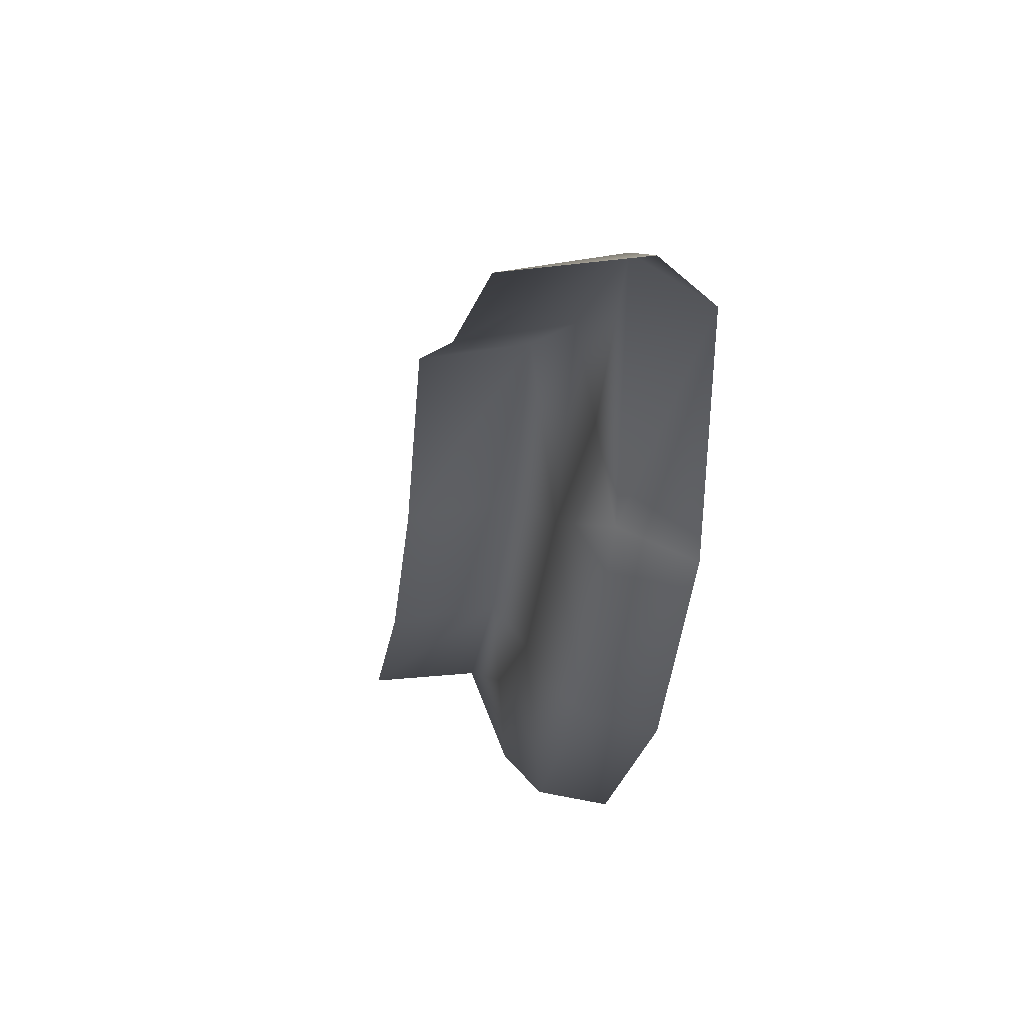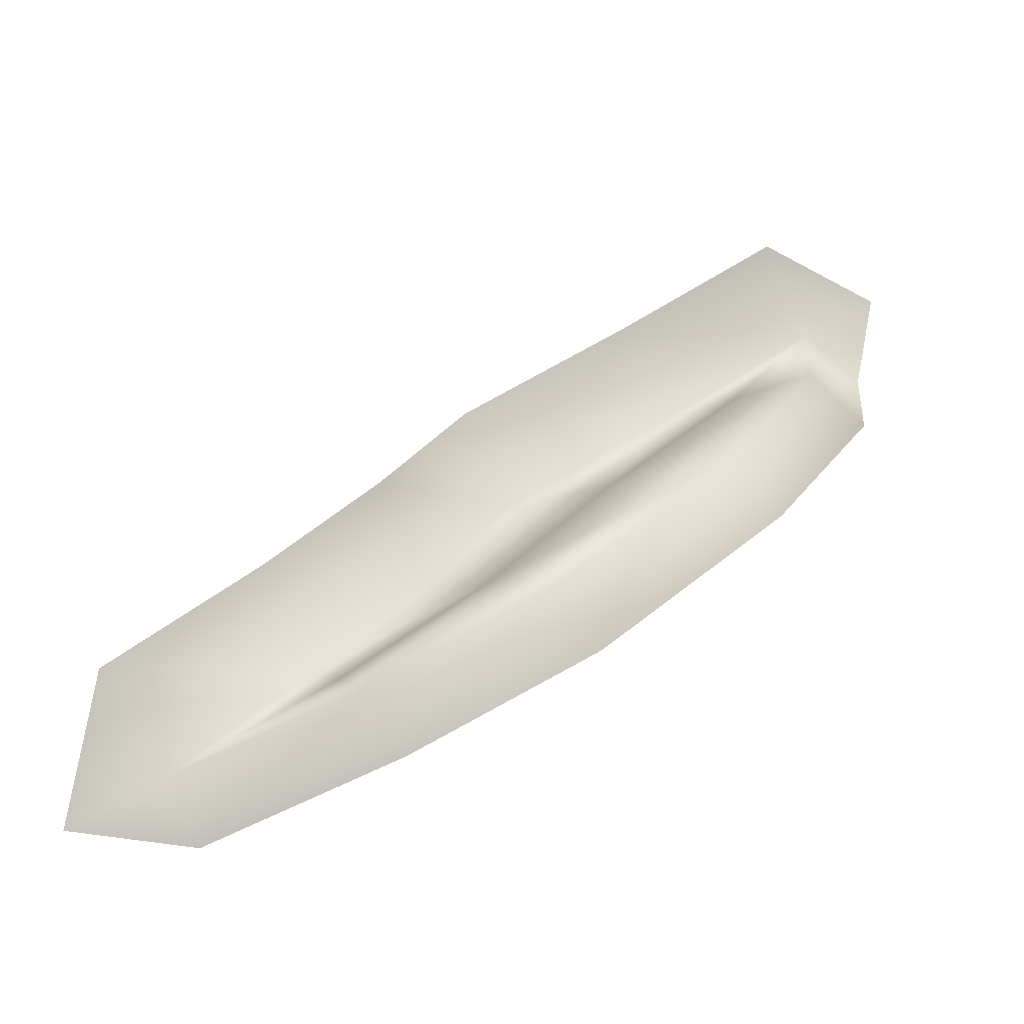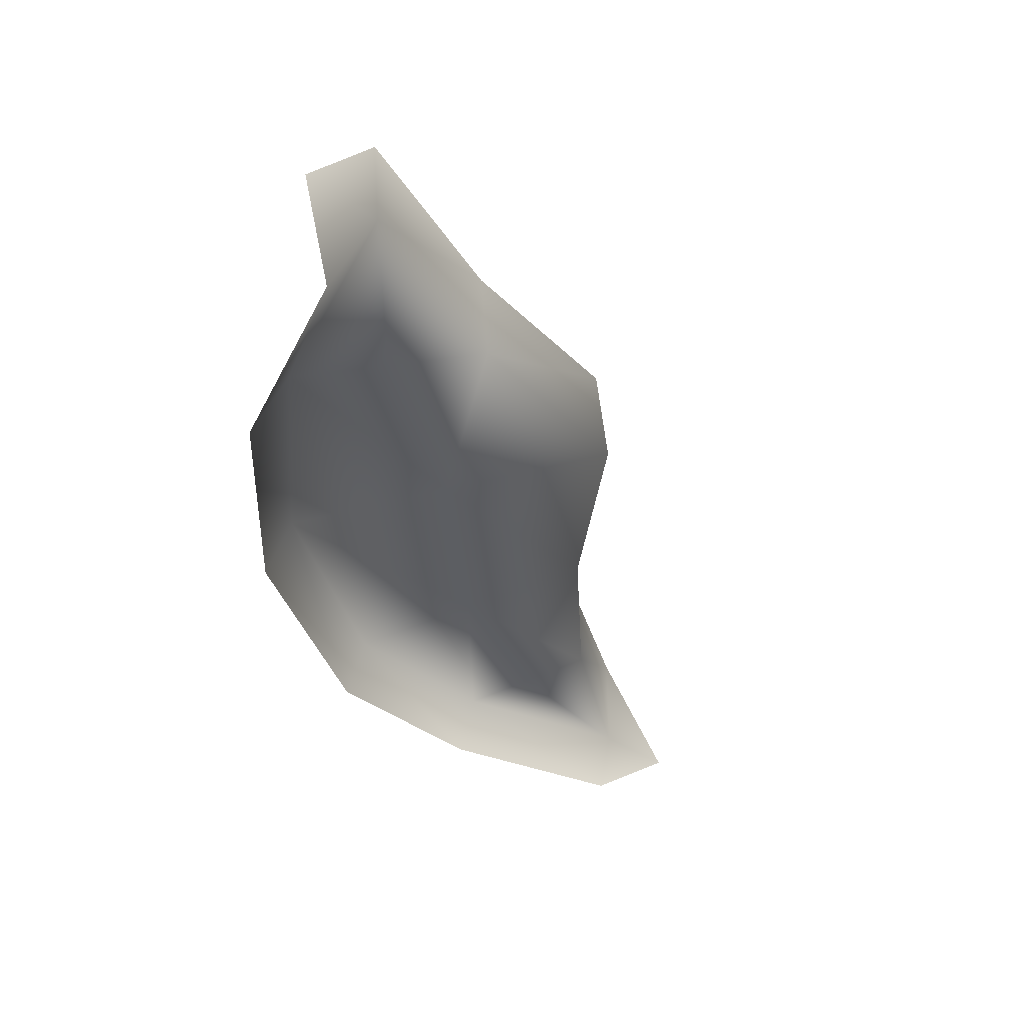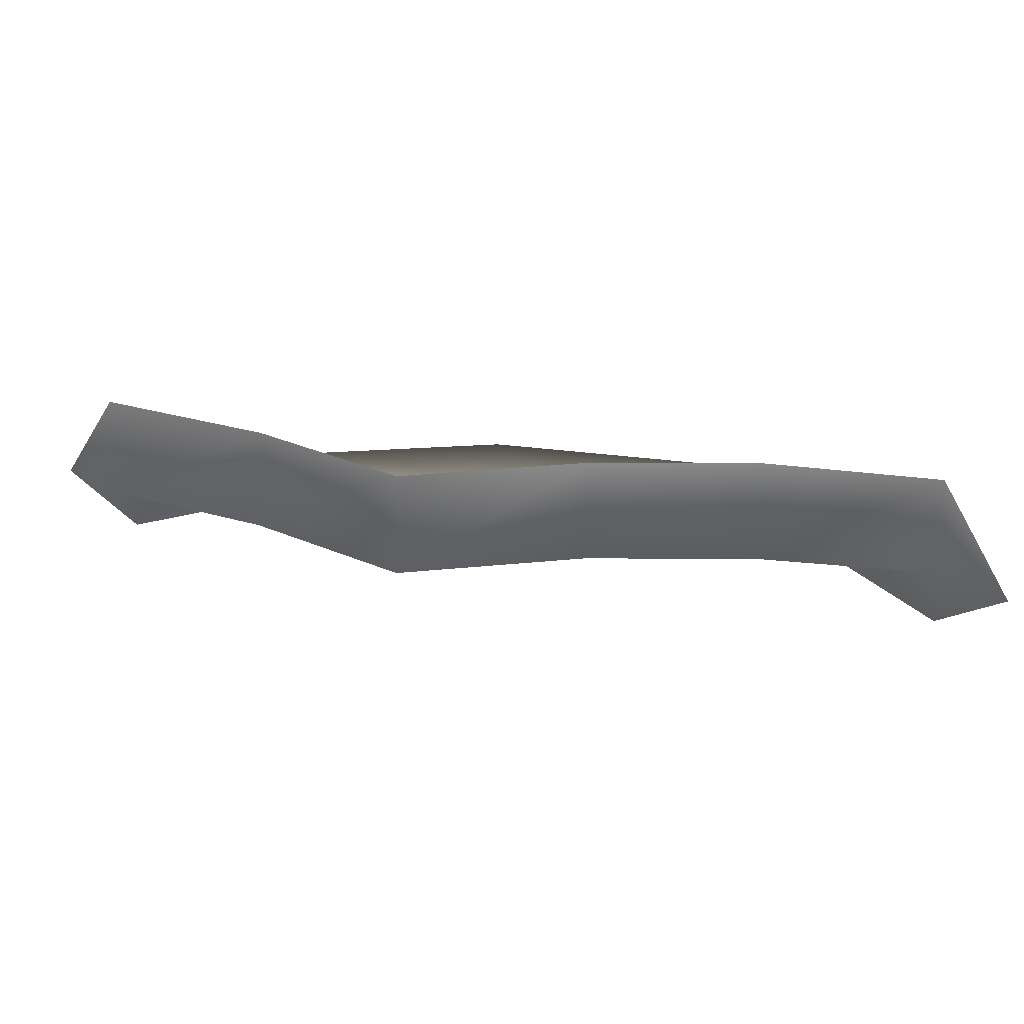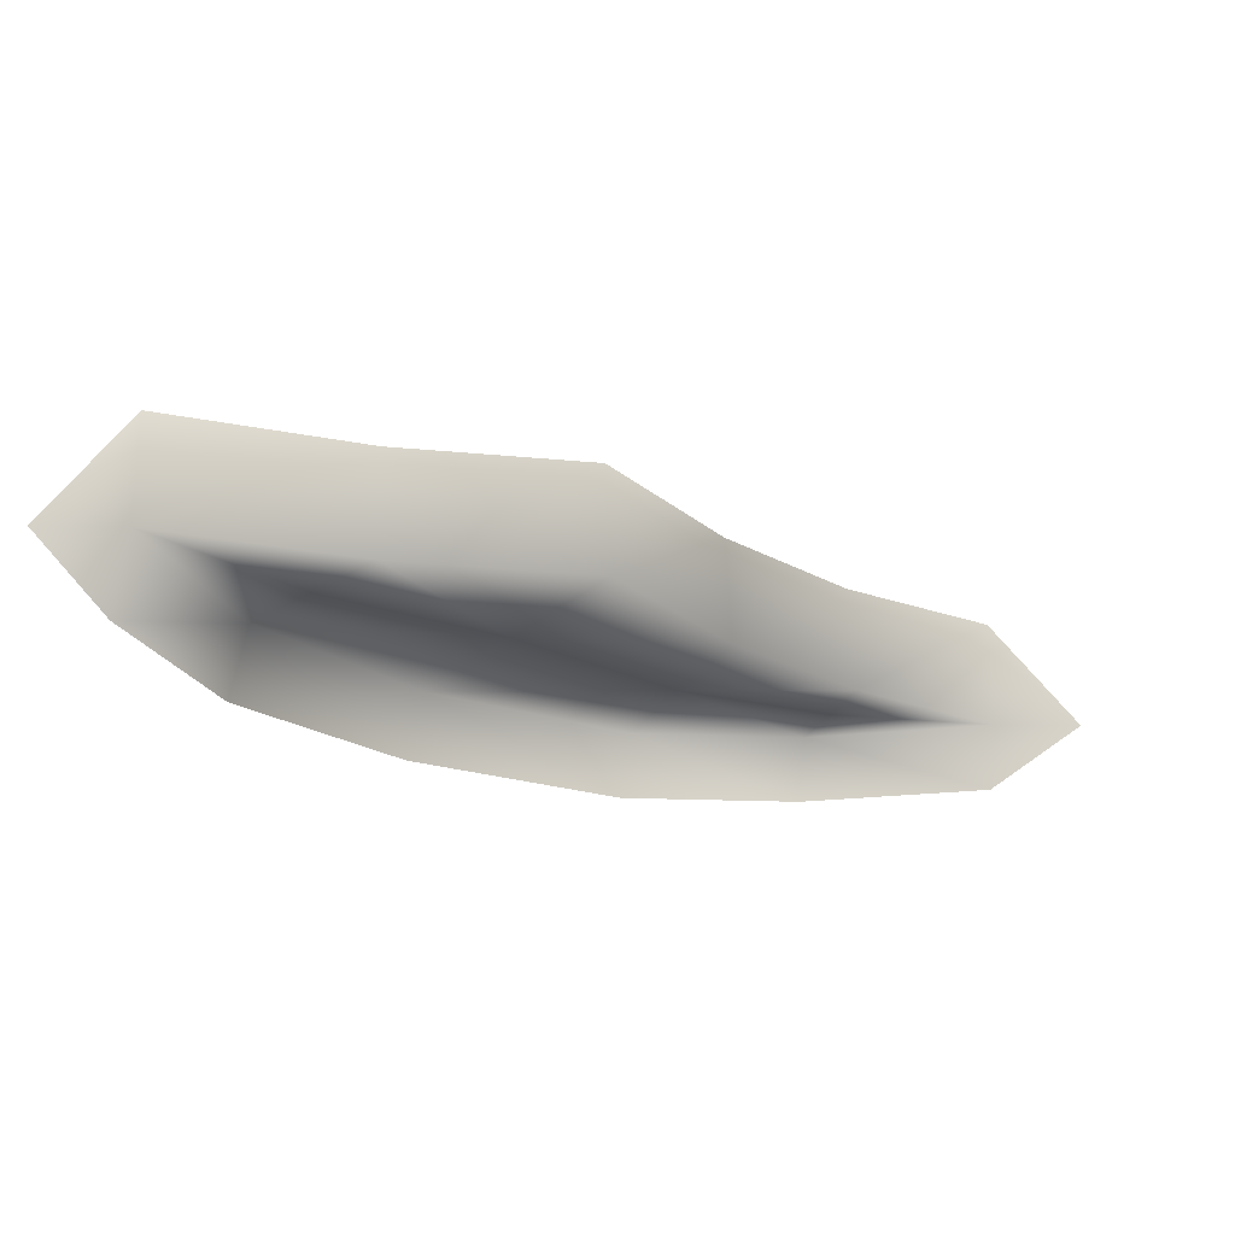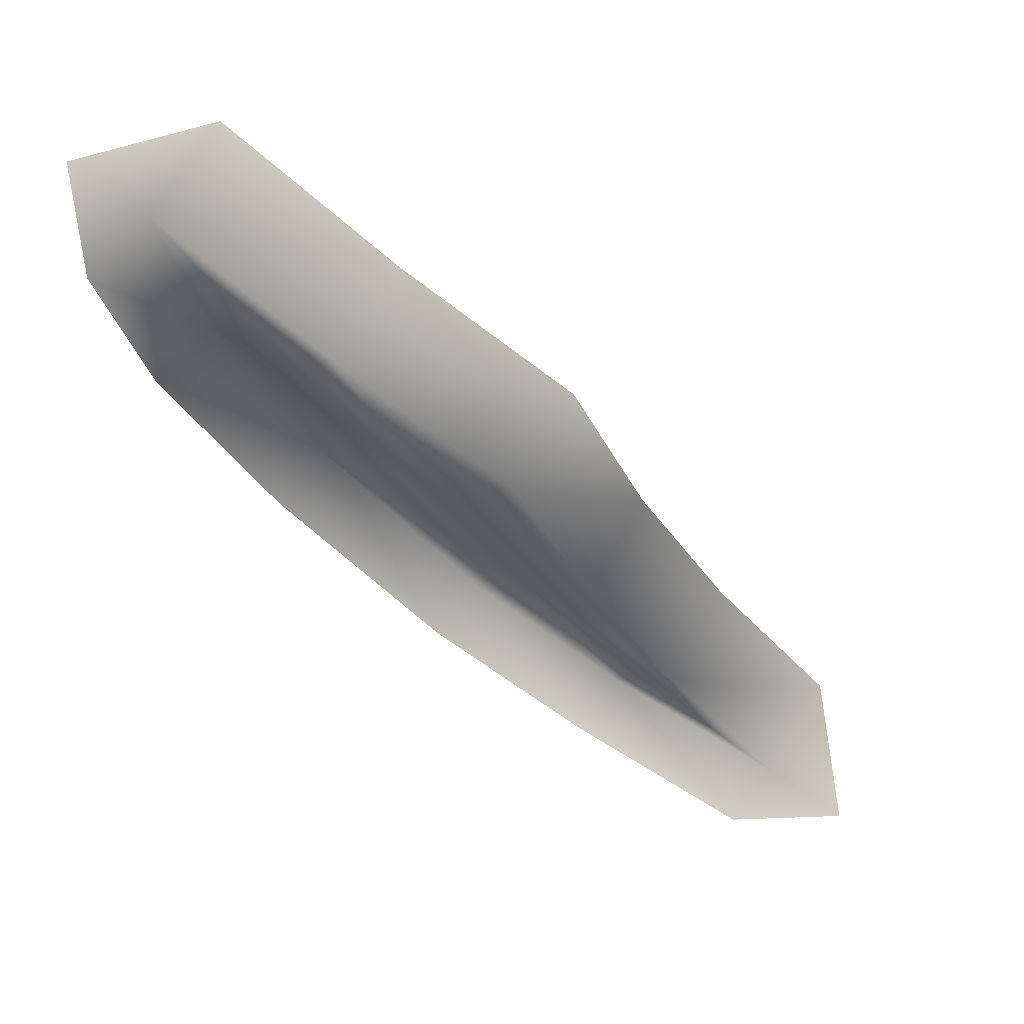
<metadata>
{"format":"obj","ext":"obj","renderer":"f3d","projection":"perspective","resolution":1024,"background":"white","views":[{"elev":18.8,"azim":-101.5,"up":"+Z"},{"elev":-79.0,"azim":-153.9,"up":"+Z"},{"elev":-37.9,"azim":-31.9,"up":"+Y"},{"elev":25.2,"azim":55.7,"up":"+Y"},{"elev":-20.1,"azim":8.4,"up":"+Y"},{"elev":74.1,"azim":32.1,"up":"+Z"}]}
</metadata>
<code>
g TH_Object16
v -2854 291.2 8781
v -2855 335.9 8777
v -2779 335.9 8751
v -2777 291.2 8754
v -2927 291.2 8822
v -2961 291.2 8829
v -2928 335.9 8818
v -2698 291.2 8614
v -2701 335.9 8611
v -2644 335.9 8560
v -2644 291.2 8560
v -2777 291.2 8754
v -2779 335.9 8751
v -2744 335.9 8674
v -2742 291.2 8677
v -2742 291.2 8677
v -2744 335.9 8674
v -2701 335.9 8611
v -2698 291.2 8614
v -2823 291.2 8696
v -2885 291.2 8754
v -2854 291.2 8781
v -2777 291.2 8754
v -2698 291.2 8614
v -2644 291.2 8560
v -2711 291.2 8584
v -2698 291.2 8614
v -2711 291.2 8584
v -2769 291.2 8624
v -2742 291.2 8677
v -2823 291.2 8696
v -2742 291.2 8677
v -2927 291.2 8822
v -2928 335.9 8818
v -2916 291.2 8726
v -2927 291.2 8822
v -2724 291.2 8553
v -2796 291.2 8570
v -2870 291.2 8638
v -2916 291.2 8726
v -2724 291.2 8553
v -2607 291.2 8553
v -2926 264.6 8715
v -2916 291.2 8726
v -2870 291.2 8638
v -2878 264.6 8632
v -2870 291.2 8638
v -2796 291.2 8570
v -2801 264.6 8564
v -2878 264.6 8632
v -2938 264.6 8806
v -2916 291.2 8726
v -2926 264.6 8715
v -2724 291.2 8553
v -2646 264.6 8554
v -2727 264.6 8547
v -2796 291.2 8570
v -2724 291.2 8553
v -2727 264.6 8547
v -2801 264.6 8564
f 14 12 13
f 12 14 15
f 29 38 39
f 38 29 37
f 28 37 29
f 27 28 29
f 29 30 27
f 30 29 31
f 39 31 29
f 31 39 40
f 35 36 21
f 22 21 36
f 21 22 20
f 23 20 22
f 20 23 32
f 35 21 20
f 1 3 4
f 3 1 2
f 33 2 1
f 2 33 34
f 51 52 53
f 52 51 5
f 6 5 51
f 5 6 7
f 10 8 9
f 8 10 11
f 42 11 10
f 11 42 55
f 55 54 11
f 54 55 56
f 18 16 17
f 16 18 19
f 24 25 26
f 41 26 25
f 45 43 44
f 43 45 46
f 49 47 48
f 47 49 50
f 59 57 58
f 57 59 60

</code>
